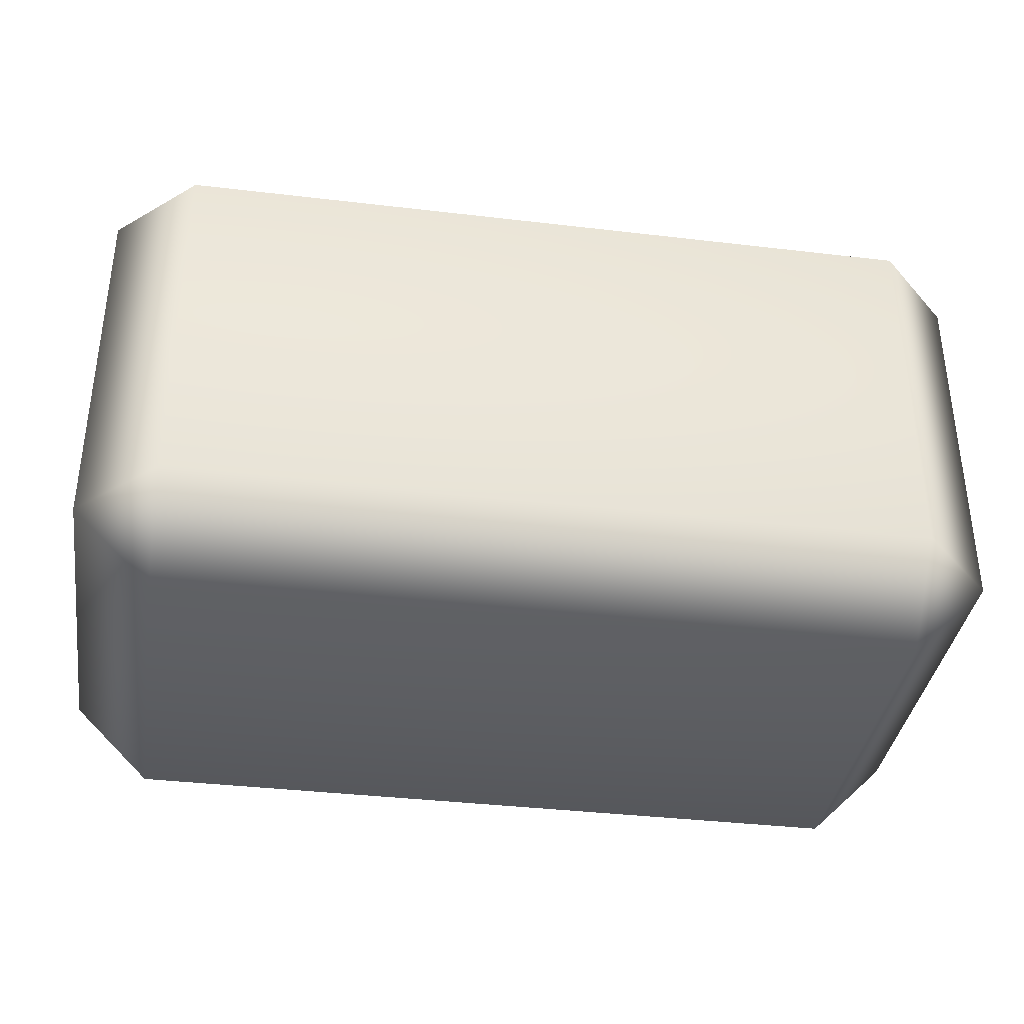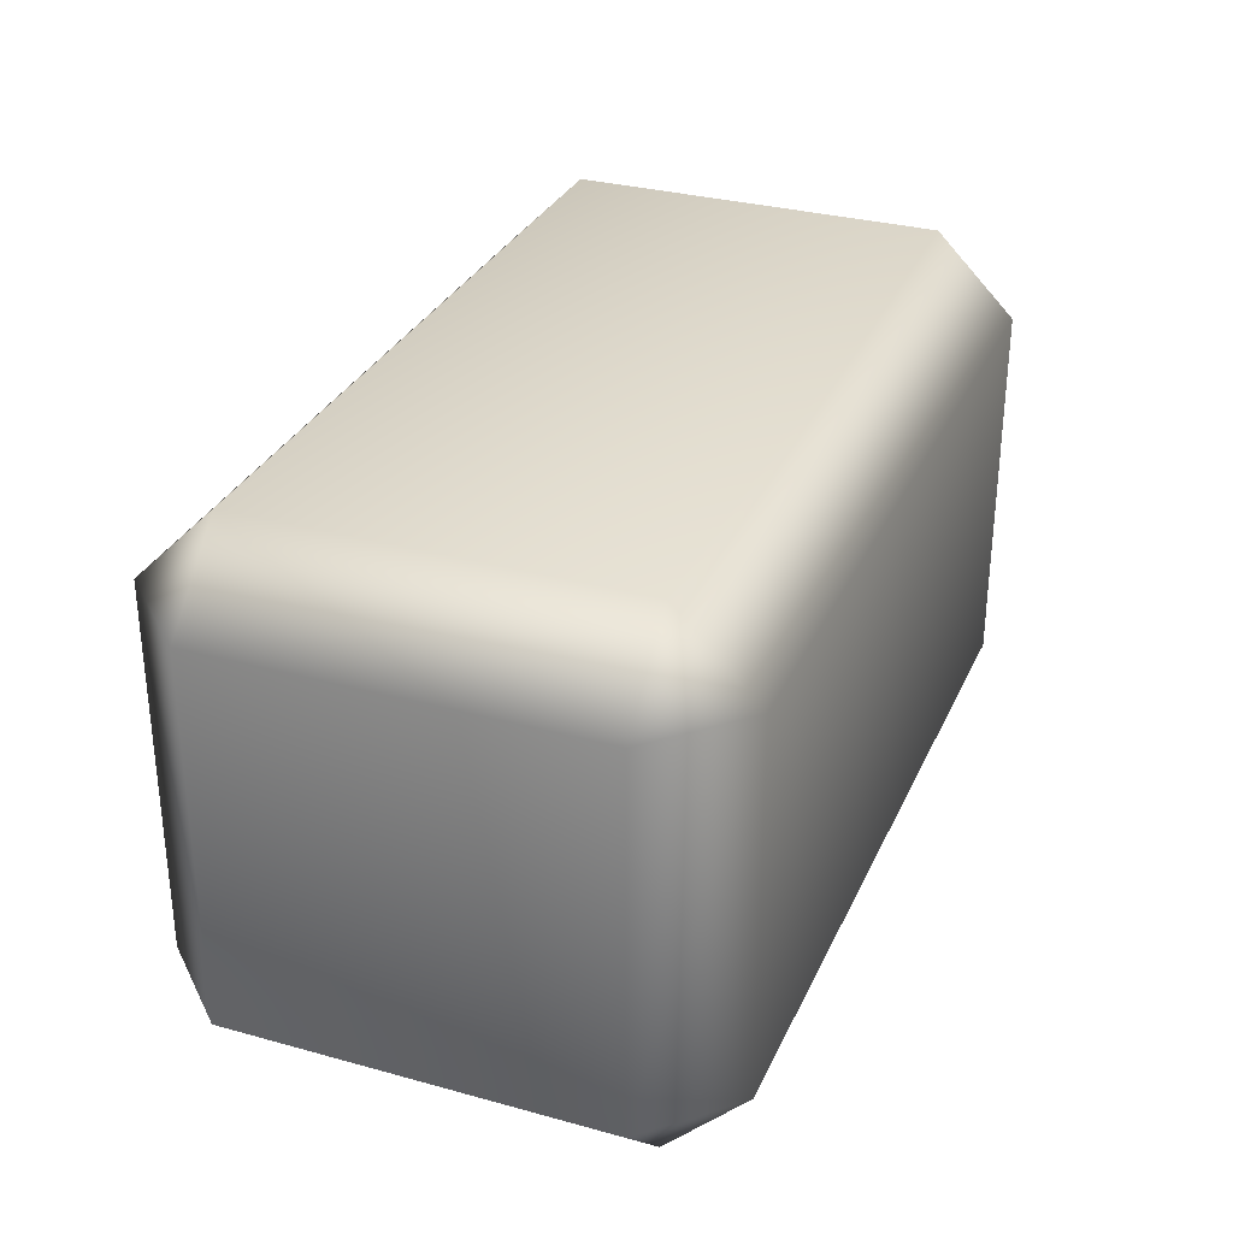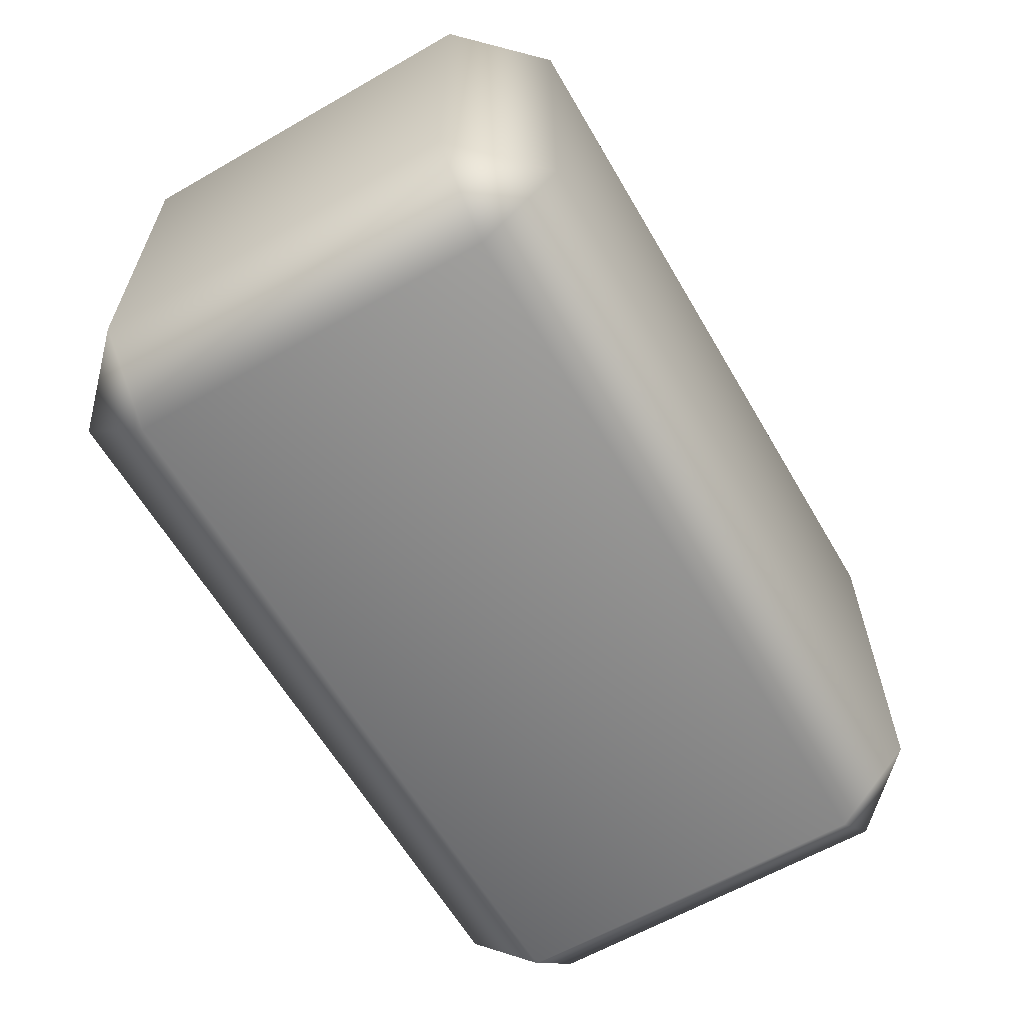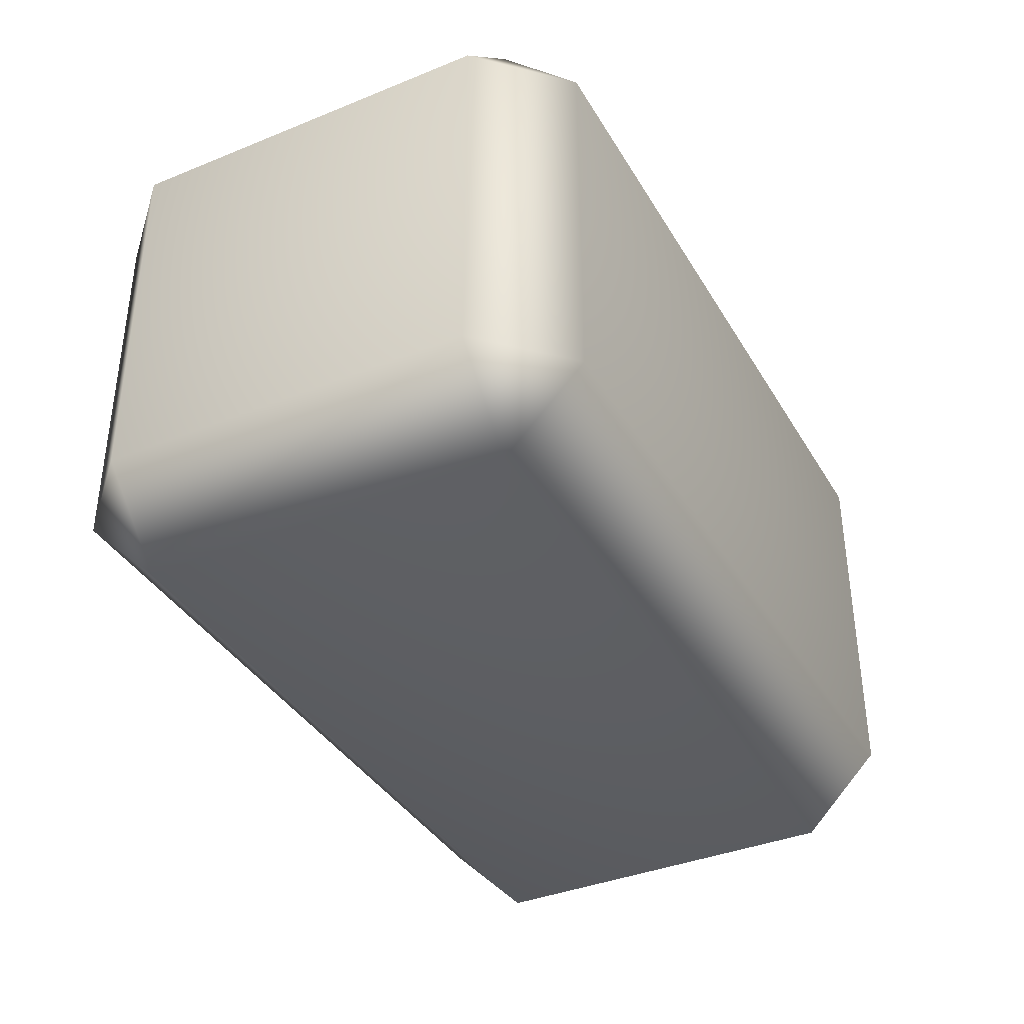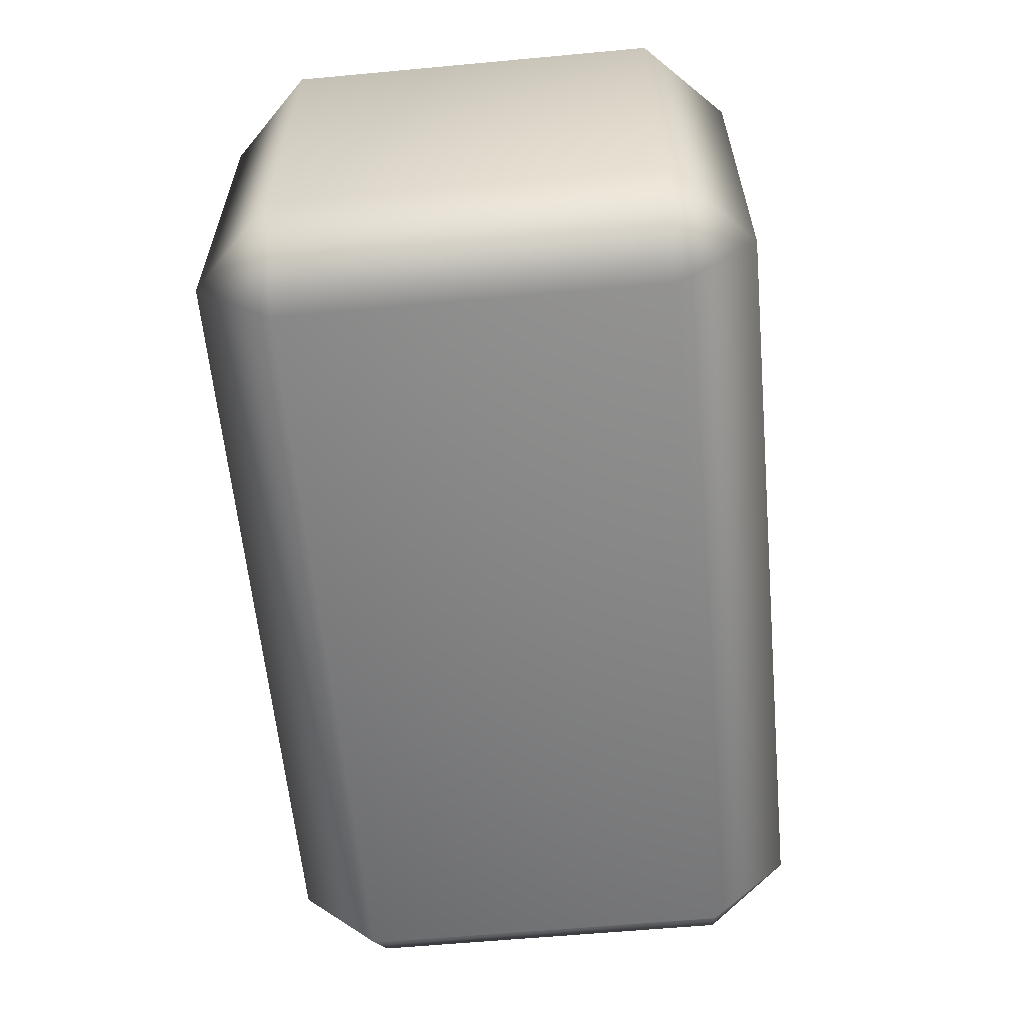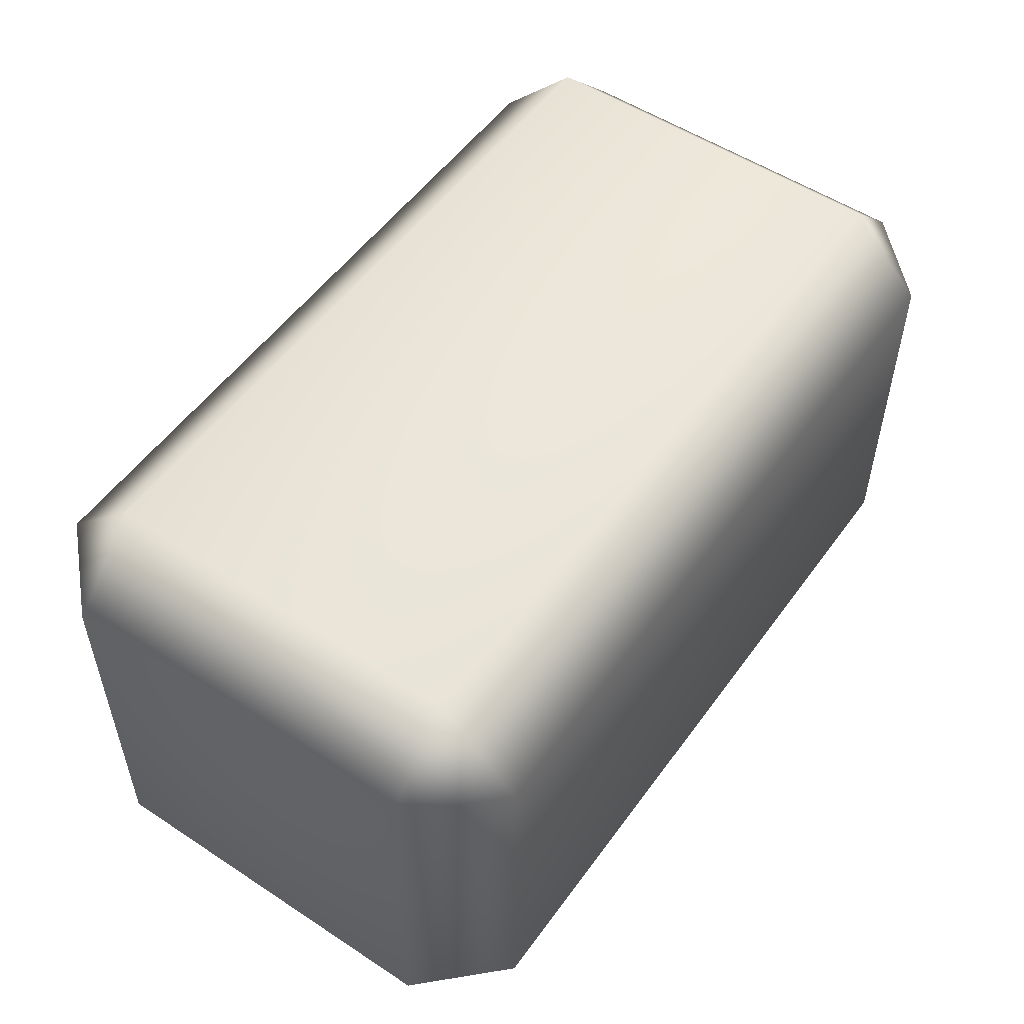
<metadata>
{"format":"obj","ext":"obj","renderer":"f3d","projection":"perspective","resolution":1024,"background":"white","views":[{"elev":-36.9,"azim":-8.7,"up":"+Z"},{"elev":31.1,"azim":111.5,"up":"+Z"},{"elev":-61.9,"azim":-59.8,"up":"+Z"},{"elev":-37.9,"azim":117.4,"up":"+Z"},{"elev":-60.4,"azim":95.4,"up":"+Z"},{"elev":53.4,"azim":125.1,"up":"+Z"}]}
</metadata>
<code>
g UpperArm_left.020
v -0.1868 0.07662 0.07664
v -0.1868 -0.07663 -0.07662
v -0.1868 0.07662 -0.07662
v -0.1868 -0.07663 0.07663
v -0.154 0.07662 0.1095
v -0.154 -0.07663 0.1095
v 0.154 -0.07663 0.1095
v 0.154 0.07663 0.1095
v 0.1868 0.07663 0.07662
v 0.1868 -0.07662 0.07662
v 0.1868 -0.07662 -0.07664
v 0.1868 0.07663 -0.07663
v 0.154 0.07663 -0.1095
v 0.1868 -0.07662 -0.07664
v 0.1868 0.07663 -0.07663
v 0.154 -0.07662 -0.1095
v -0.154 -0.07663 -0.1095
v -0.154 0.07662 -0.1095
v -0.1868 0.07662 -0.07662
v -0.1868 -0.07663 -0.07662
v -0.154 -0.1095 0.07663
v -0.1868 -0.07663 -0.07662
v -0.1868 -0.07663 0.07663
v -0.154 -0.07663 0.1095
v -0.154 -0.1095 -0.07662
v -0.154 -0.07663 -0.1095
v 0.154 -0.07662 -0.1095
v 0.154 -0.1095 0.07662
v 0.154 -0.07663 0.1095
v 0.1868 -0.07662 0.07662
v 0.154 -0.1095 -0.07663
v 0.1868 -0.07662 -0.07664
v -0.154 0.07662 -0.1095
v 0.154 0.07663 -0.1095
v 0.154 0.1095 -0.07663
v 0.1868 0.07663 -0.07663
v -0.154 0.1095 -0.07662
v -0.1868 0.07662 -0.07662
v -0.1868 0.07662 0.07664
v 0.154 0.1095 0.07662
v 0.1868 0.07663 0.07662
v 0.154 0.07663 0.1095
v -0.154 0.1095 0.07663
v -0.154 0.07662 0.1095
g UpperArm_left.020_0
f 3 2 1
f 2 4 1
f 5 1 4
f 6 5 4
f 5 6 7
f 8 5 7
f 9 8 7
f 10 9 7
f 9 10 11
f 12 9 11
f 15 14 13
f 14 16 13
f 16 17 13
f 17 18 13
f 18 17 19
f 17 20 19
f 23 22 21
f 21 24 23
f 22 25 21
f 22 26 25
f 26 27 25
f 21 28 24
f 28 21 25
f 28 29 24
f 30 29 28
f 27 31 25
f 31 28 25
f 28 31 30
f 31 27 32
f 31 32 30
f 35 34 33
f 34 35 36
f 37 35 33
f 38 37 33
f 37 38 39
f 36 35 40
f 35 37 40
f 41 36 40
f 40 42 41
f 43 37 39
f 37 43 40
f 42 40 43
f 39 44 43
f 44 42 43

</code>
